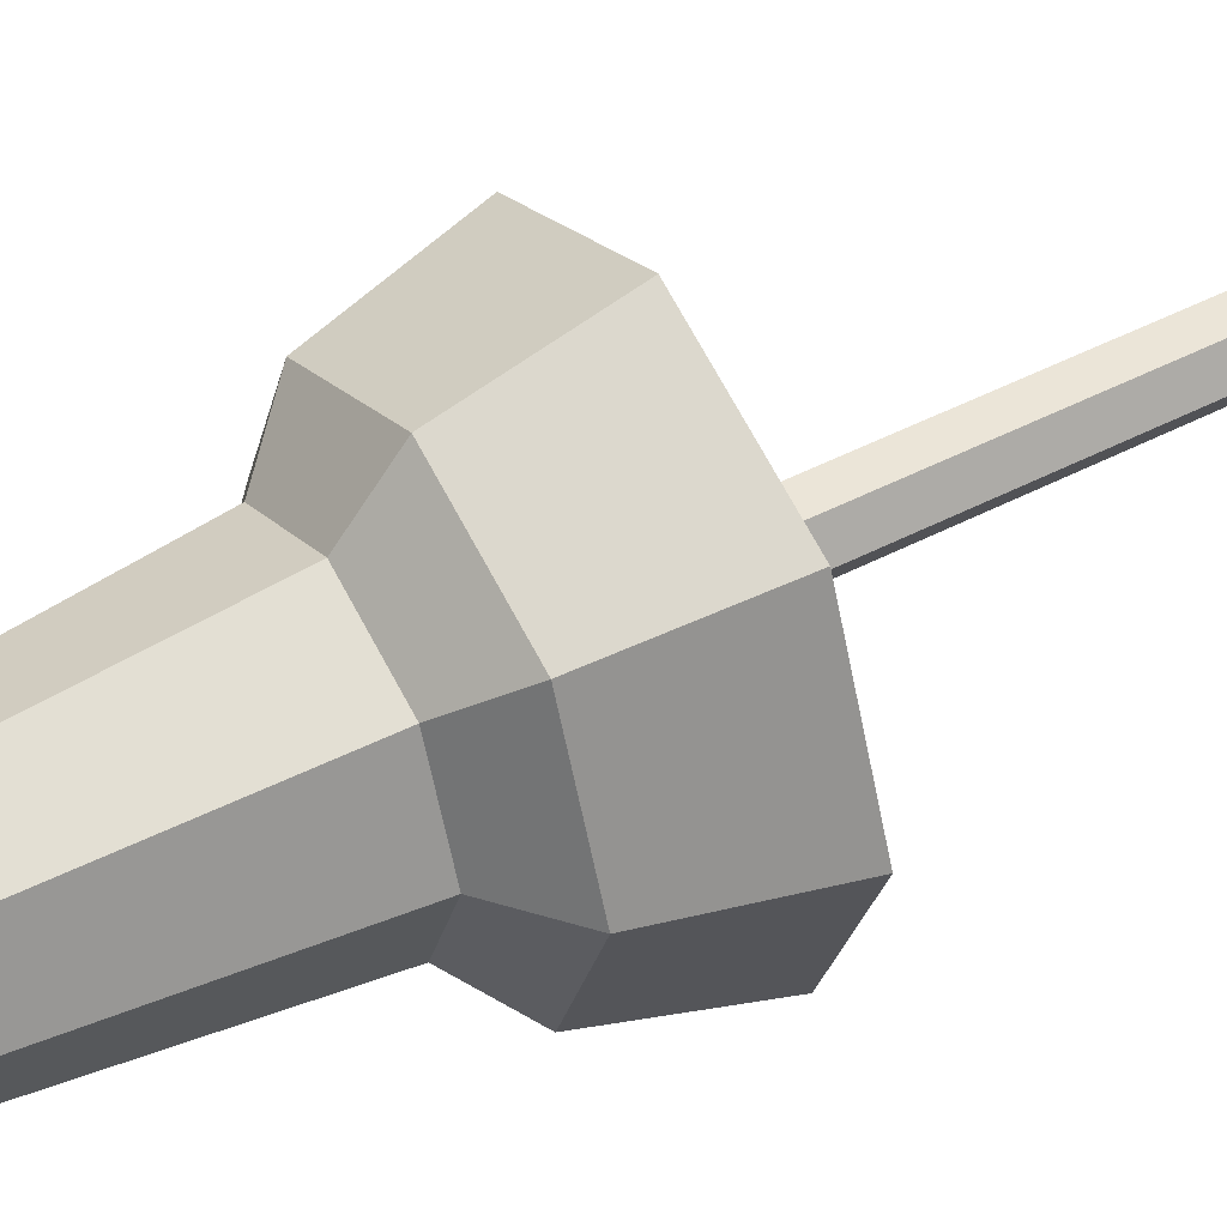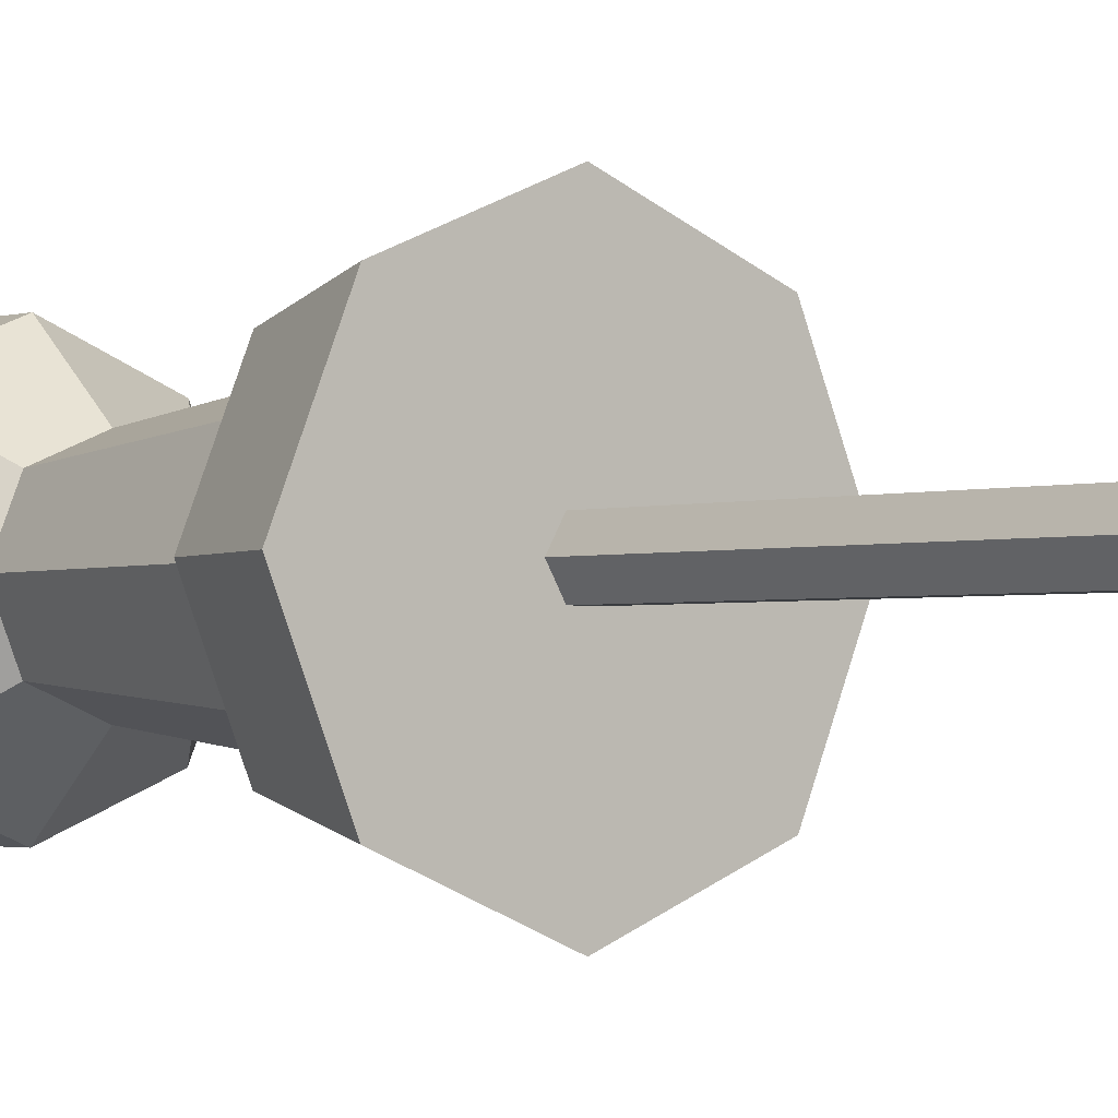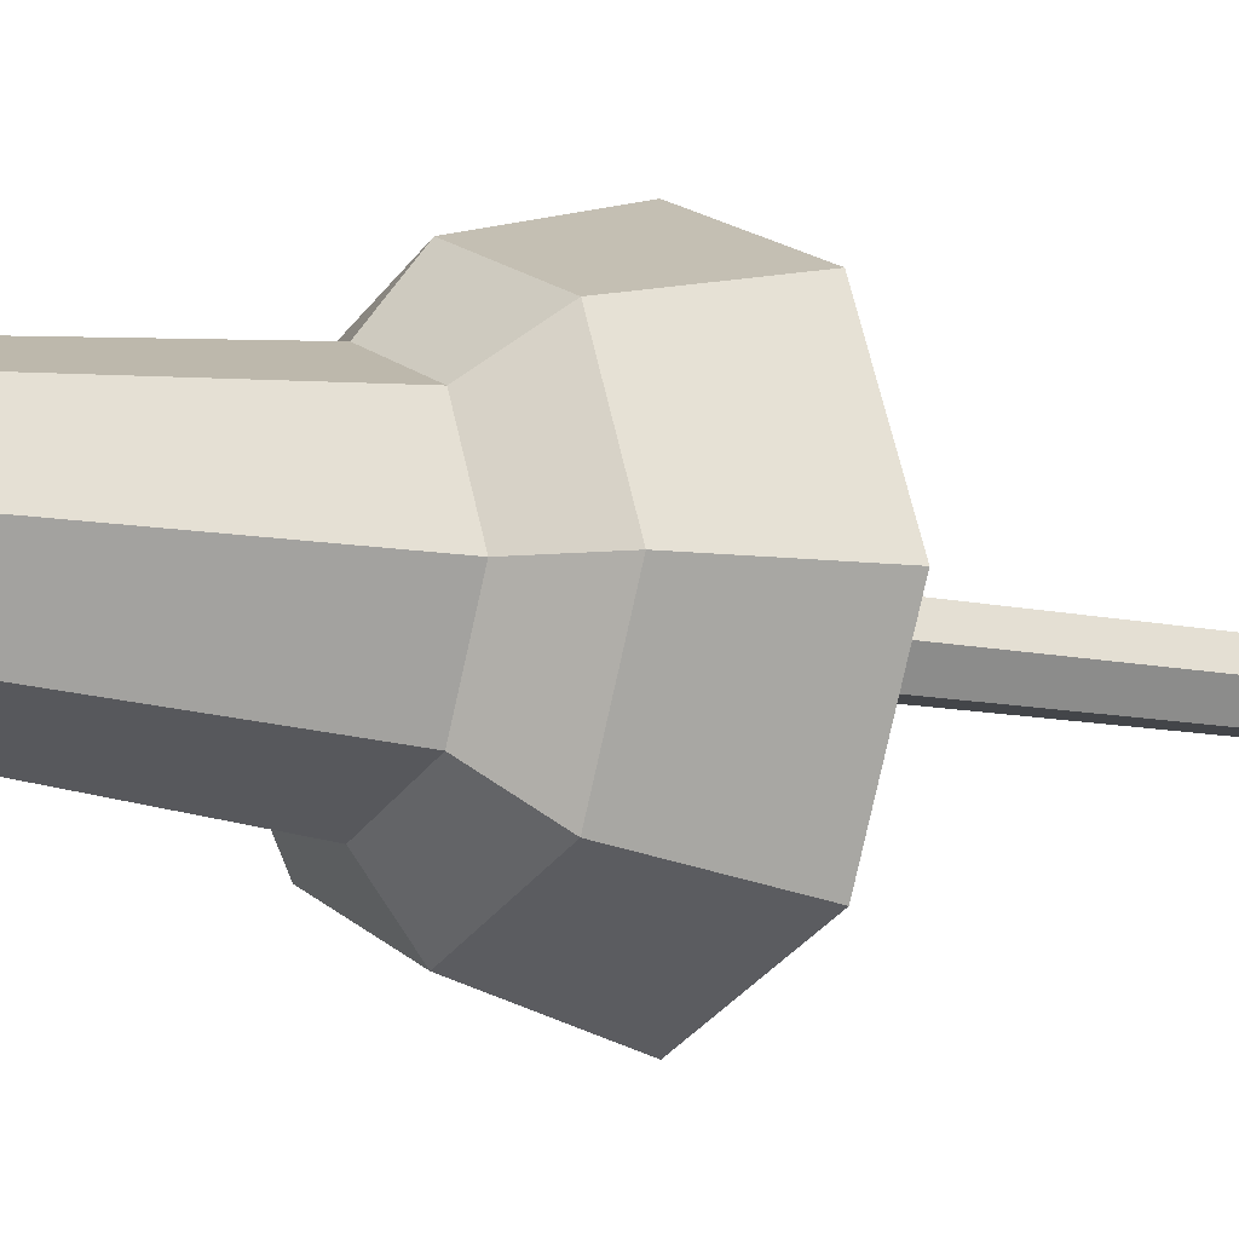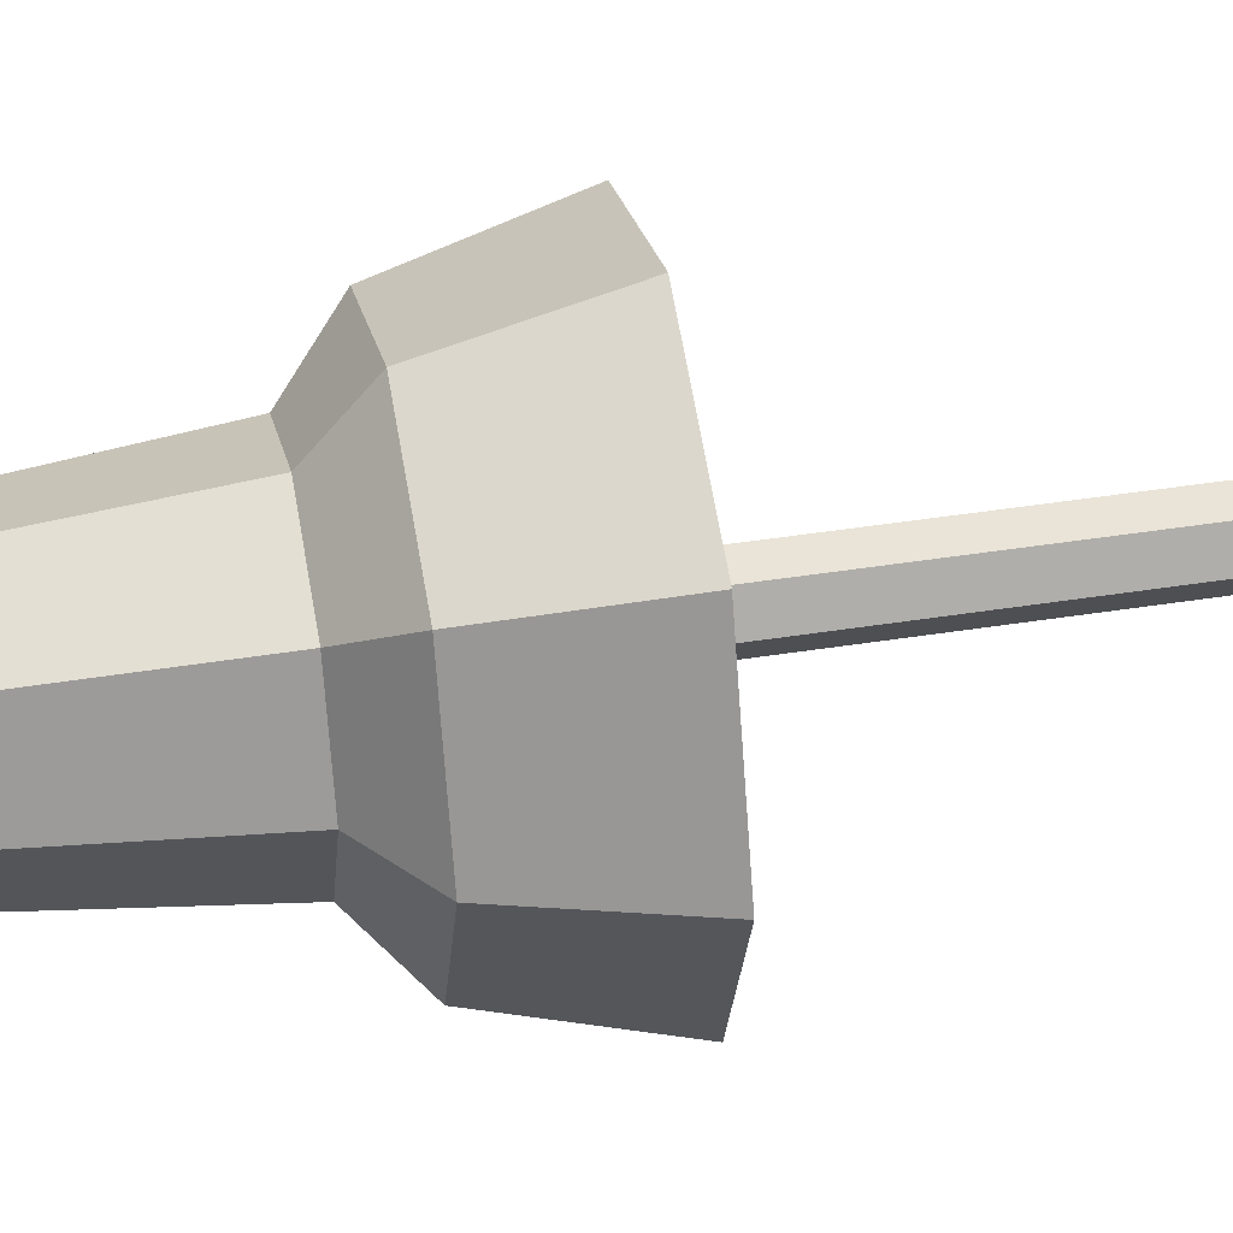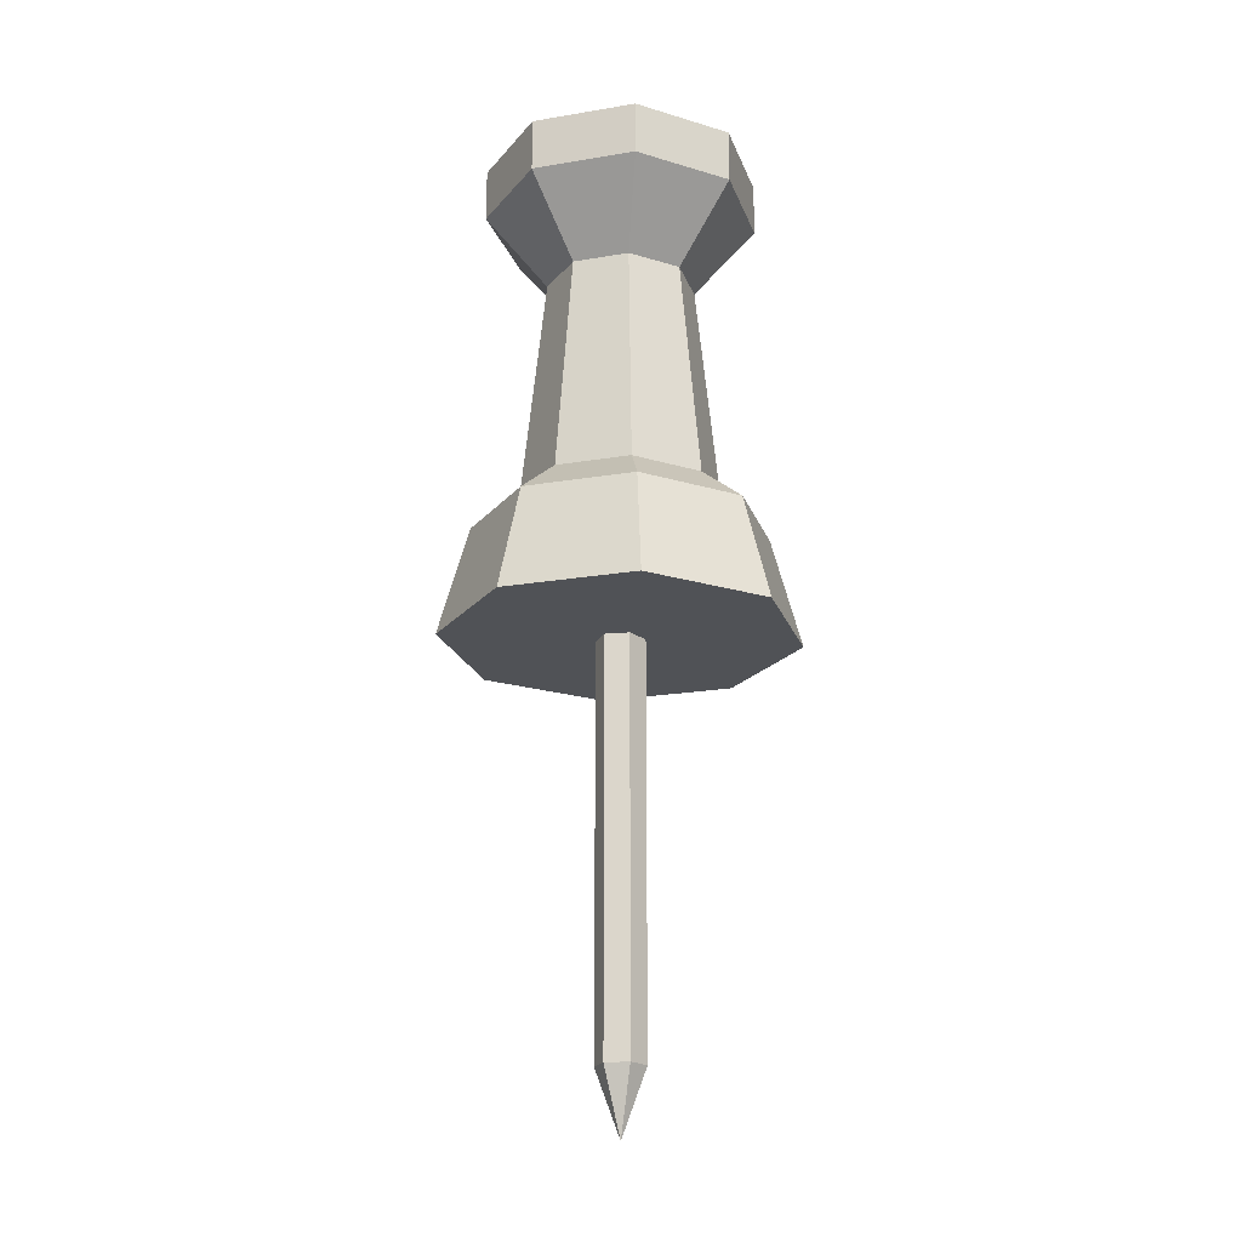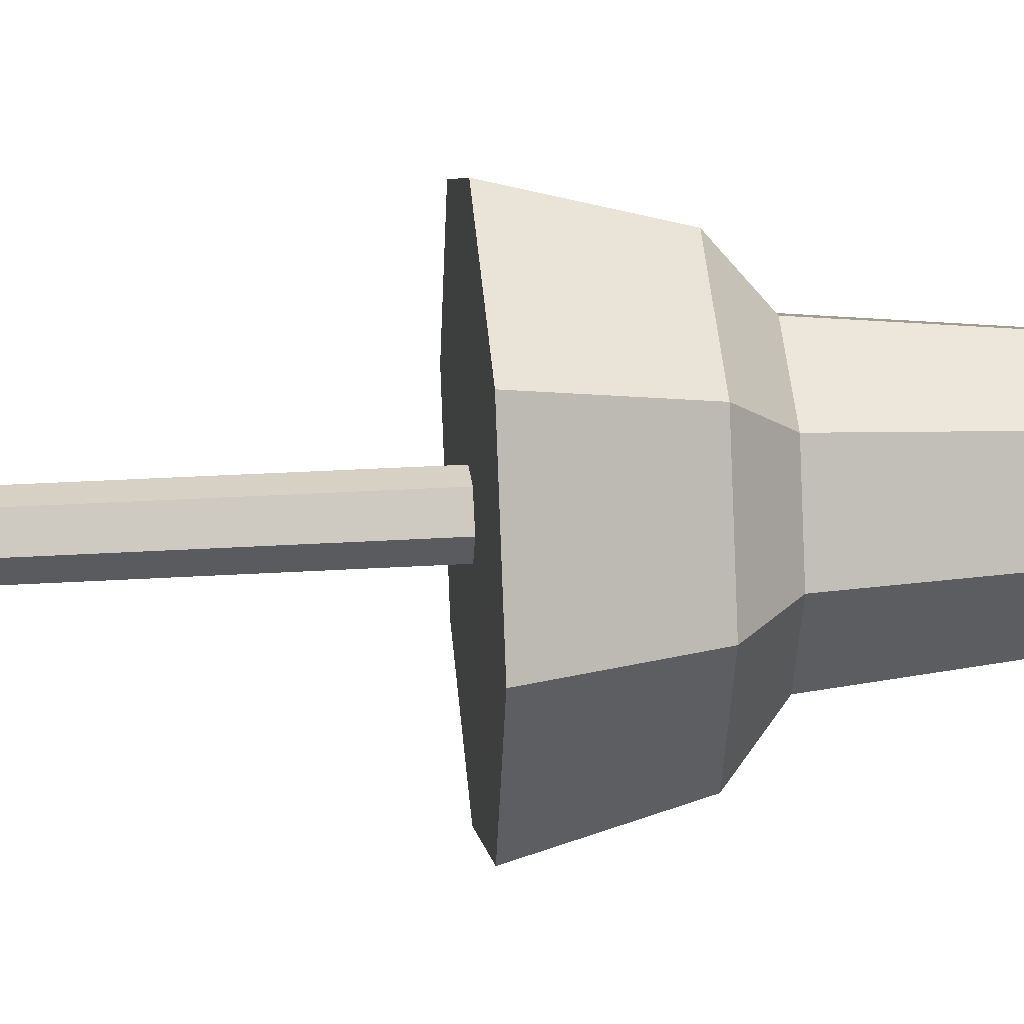
<metadata>
{"format":"obj","ext":"obj","renderer":"f3d","projection":"perspective","resolution":1024,"background":"white","views":[{"elev":45.8,"azim":-121.1,"up":"+Z"},{"elev":-1.8,"azim":-38.9,"up":"+Z"},{"elev":-8.7,"azim":-124.8,"up":"+Z"},{"elev":43.0,"azim":-100.7,"up":"+Z"},{"elev":-21.1,"azim":-50.8,"up":"+Y"},{"elev":26.6,"azim":84.3,"up":"+Z"}]}
</metadata>
<code>
o group1.002
v 14.97 52.79 -0.04219
v 10.59 52.79 -10.62
v 0.01112 52.79 -0.04219
v 0.01112 52.79 -15
v -10.56 52.79 -10.62
v -14.94 52.79 -0.0422
v -10.56 52.79 10.53
v 0.01111 52.79 14.91
v 10.59 52.79 10.53
v 13.46 -2.171 -13.49
v 19.03 -2.171 -0.04222
v 0.01112 -2.178 -0.04222
v 13.46 -2.171 13.41
v 0.01112 -2.171 18.98
v -13.44 -2.171 13.41
v -19.01 -2.171 -0.04221
v -13.44 -2.171 -13.49
v 0.01111 -2.171 -19.07
v 0.01112 46.91 -15
v 10.59 46.91 -10.62
v 0.01112 38.76 -8.136
v 5.734 38.76 -5.765
v 14.97 46.91 -0.04219
v 8.105 38.76 -0.0422
v 10.59 46.91 10.53
v 5.734 38.76 5.681
v 0.01111 46.91 14.91
v 0.01111 38.76 8.051
v -10.56 46.91 10.53
v -5.712 38.76 5.681
v -14.94 46.91 -0.0422
v -8.082 38.76 -0.0422
v -10.56 46.91 -10.62
v -5.712 38.76 -5.765
v 0.01111 13.87 -10.72
v 7.563 13.87 -7.594
v 10.69 13.87 -0.04221
v 7.563 13.87 7.509
v 0.01112 13.87 10.64
v -7.54 13.87 7.509
v -10.67 13.87 -0.04221
v -7.54 13.87 -7.594
v 11.17 9.677 -11.2
v 15.79 9.677 -0.04221
v 11.17 9.677 11.11
v 0.01112 9.677 15.73
v -11.14 9.677 11.11
v -15.76 9.677 -0.04221
v -11.14 9.677 -11.2
v 0.01111 9.677 -15.82
v -1.307 -45.69 -2.326
v 1.304 -45.69 -2.326
v -0.001861 -52.79 -0.06416
v 2.609 -45.69 -0.06417
v 1.304 -45.69 2.197
v -1.307 -45.69 2.197
v -2.613 -45.69 -0.06416
v -1.307 -1.784 -2.325
v 1.304 -1.784 -2.325
v 2.609 -1.784 -0.06413
v 1.304 -1.784 2.197
v -1.307 -1.784 2.197
v -2.613 -1.784 -0.06414
v -1.307 -1.784 -2.325
f 1 2 3
f 2 4 3
f 4 5 3
f 5 6 3
f 6 7 3
f 7 8 3
f 8 9 3
f 3 9 1
f 10 11 12
f 11 13 12
f 13 14 12
f 14 15 12
f 15 16 12
f 16 17 12
f 17 18 12
f 12 18 10
f 19 20 21
f 21 20 22
f 20 23 22
f 22 23 24
f 23 25 24
f 24 25 26
f 25 27 26
f 26 27 28
f 27 29 28
f 28 29 30
f 29 31 30
f 30 31 32
f 31 33 32
f 32 33 34
f 33 19 34
f 34 19 21
f 21 22 35
f 35 22 36
f 22 24 36
f 36 24 37
f 24 26 37
f 37 26 38
f 26 28 38
f 38 28 39
f 28 30 39
f 39 30 40
f 30 32 40
f 40 32 41
f 32 34 41
f 41 34 42
f 34 21 42
f 42 21 35
f 4 2 19
f 19 2 20
f 2 1 20
f 20 1 23
f 1 9 23
f 23 9 25
f 9 8 25
f 25 8 27
f 8 7 27
f 27 7 29
f 7 6 29
f 29 6 31
f 6 5 31
f 31 5 33
f 5 4 33
f 33 4 19
f 36 37 43
f 43 37 44
f 37 38 44
f 44 38 45
f 38 39 45
f 45 39 46
f 39 40 46
f 46 40 47
f 40 41 47
f 47 41 48
f 41 42 48
f 48 42 49
f 42 35 49
f 49 35 50
f 35 36 50
f 36 43 50
f 50 43 18
f 18 43 10
f 43 44 10
f 10 44 11
f 44 45 11
f 11 45 13
f 45 46 13
f 13 46 14
f 46 47 14
f 14 47 15
f 47 48 15
f 15 48 16
f 48 49 16
f 16 49 17
f 49 50 17
f 17 50 18
f 51 52 53
f 52 54 53
f 54 55 53
f 55 56 53
f 56 57 53
f 53 57 51
f 58 59 51
f 51 59 52
f 59 60 52
f 52 60 54
f 60 61 54
f 54 61 55
f 61 62 55
f 55 62 56
f 62 63 56
f 57 56 63
f 51 57 63
f 64 51 63

</code>
